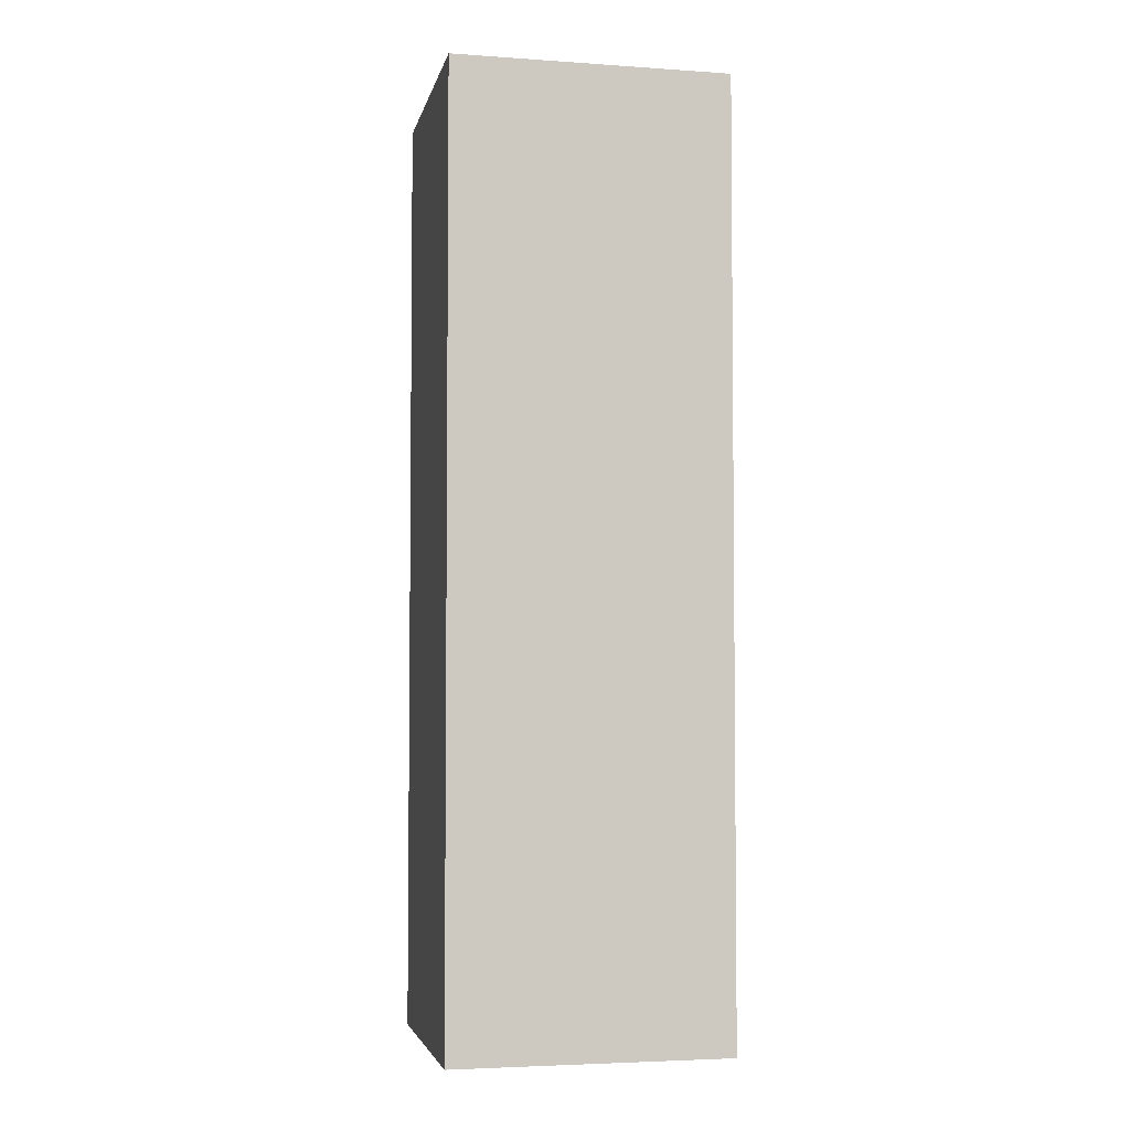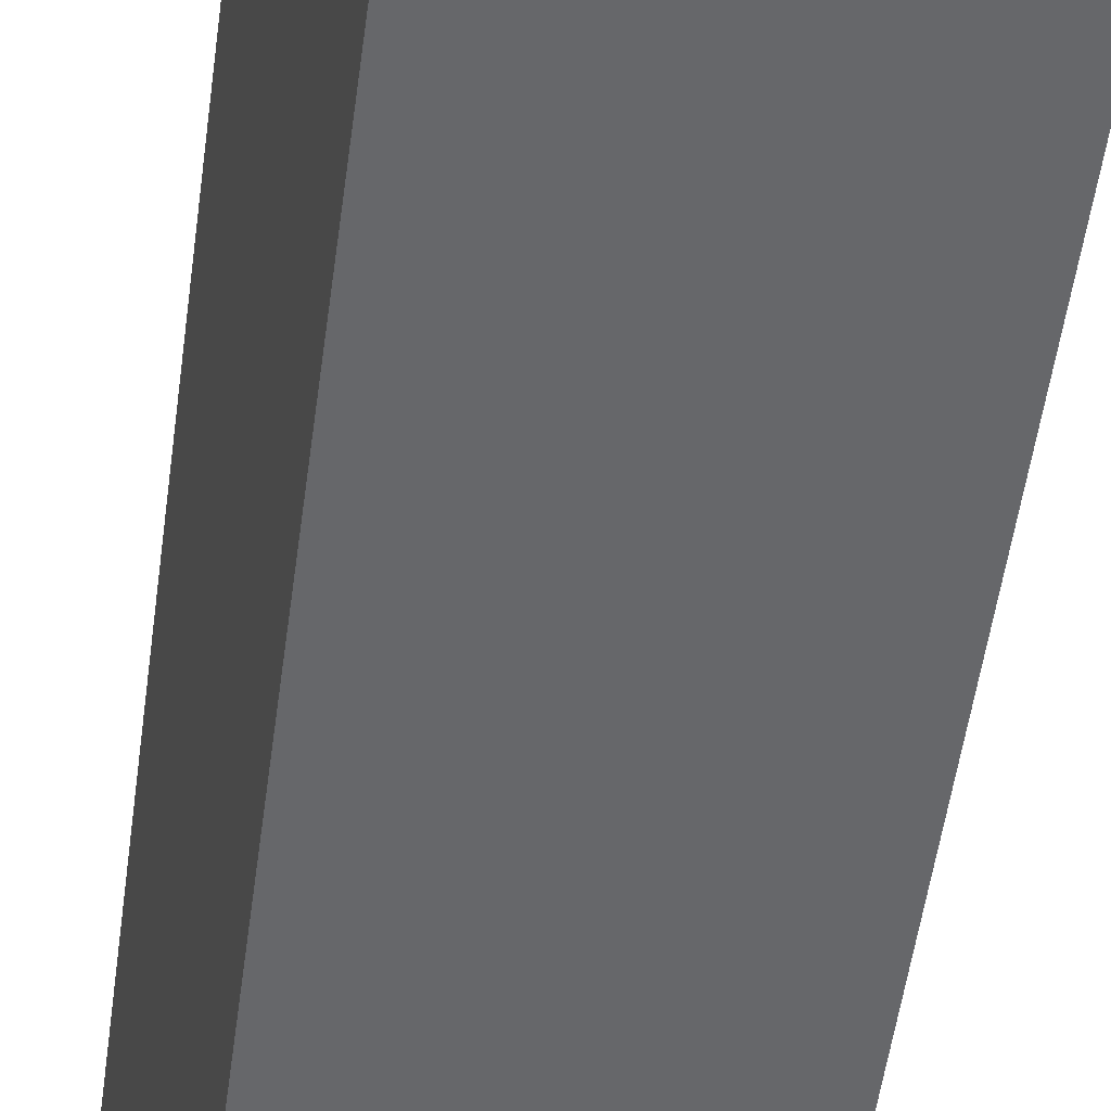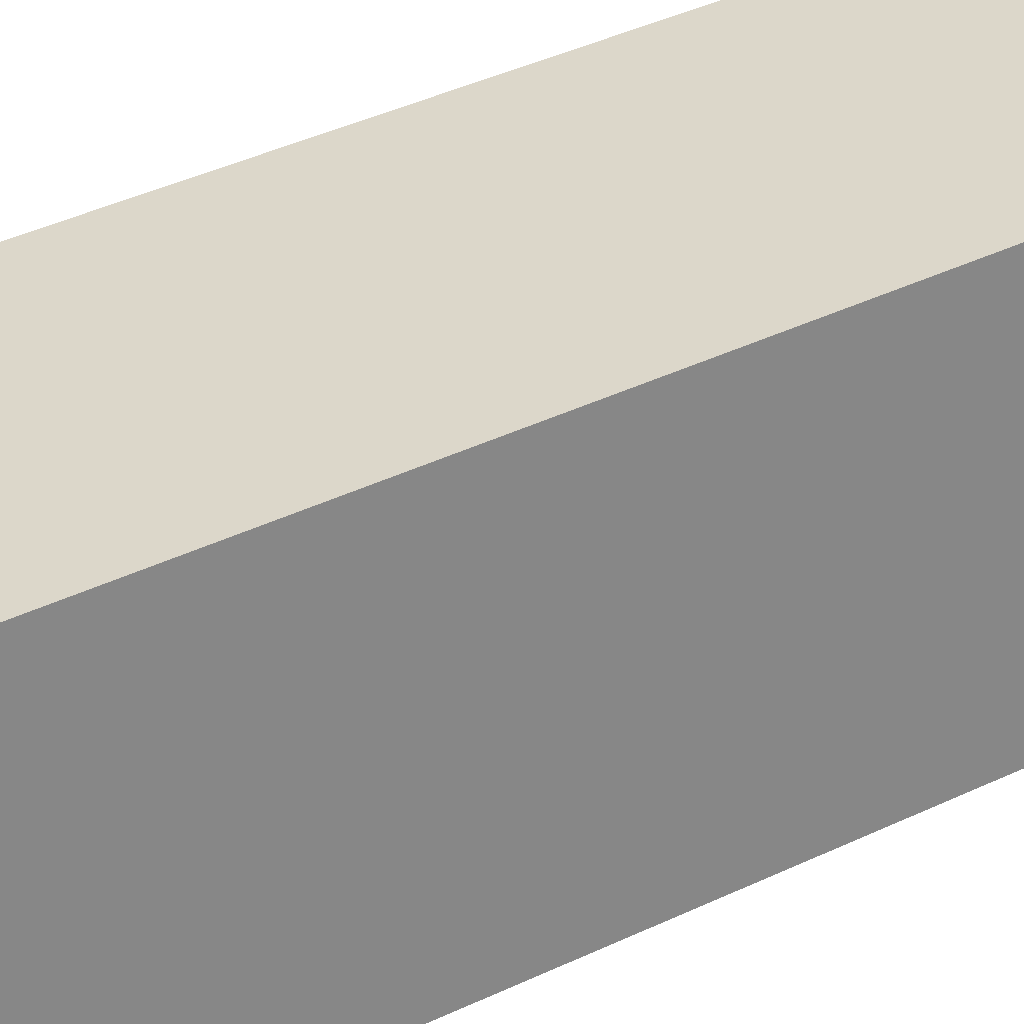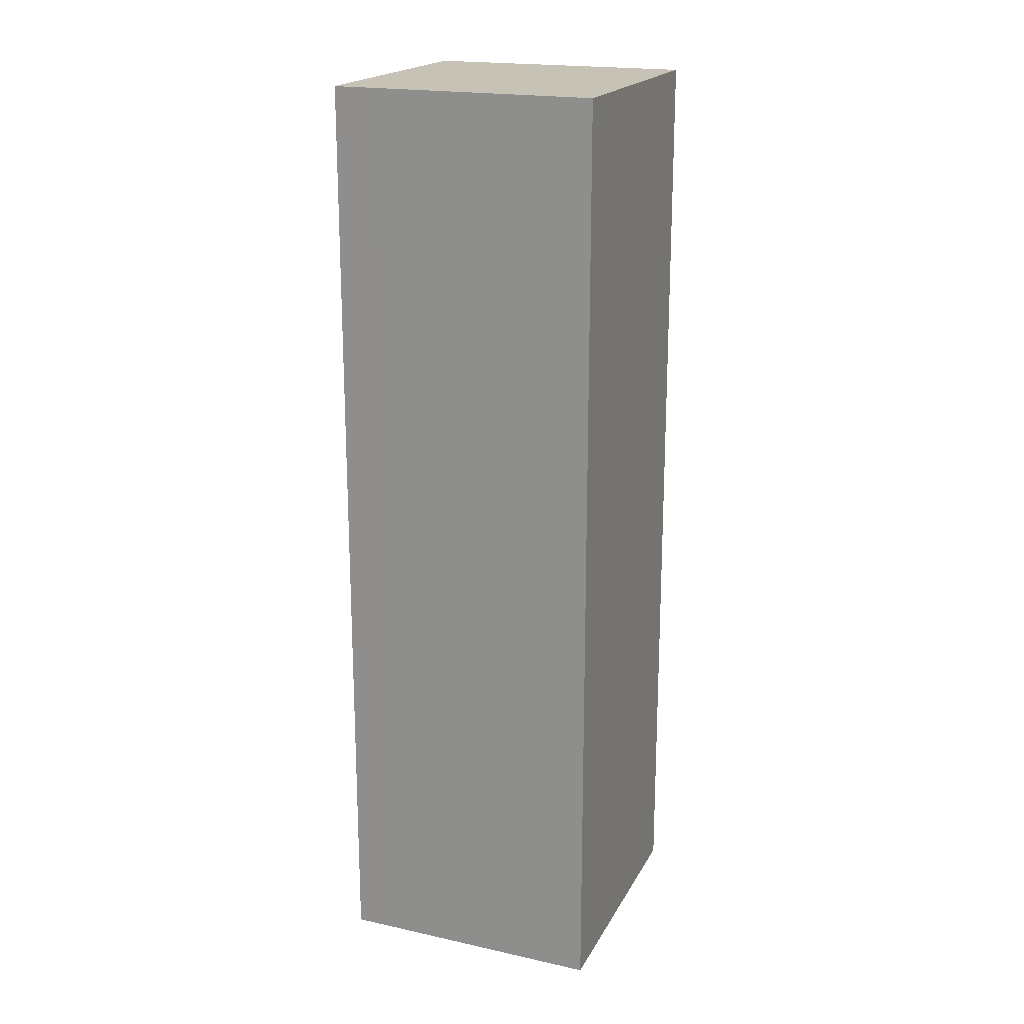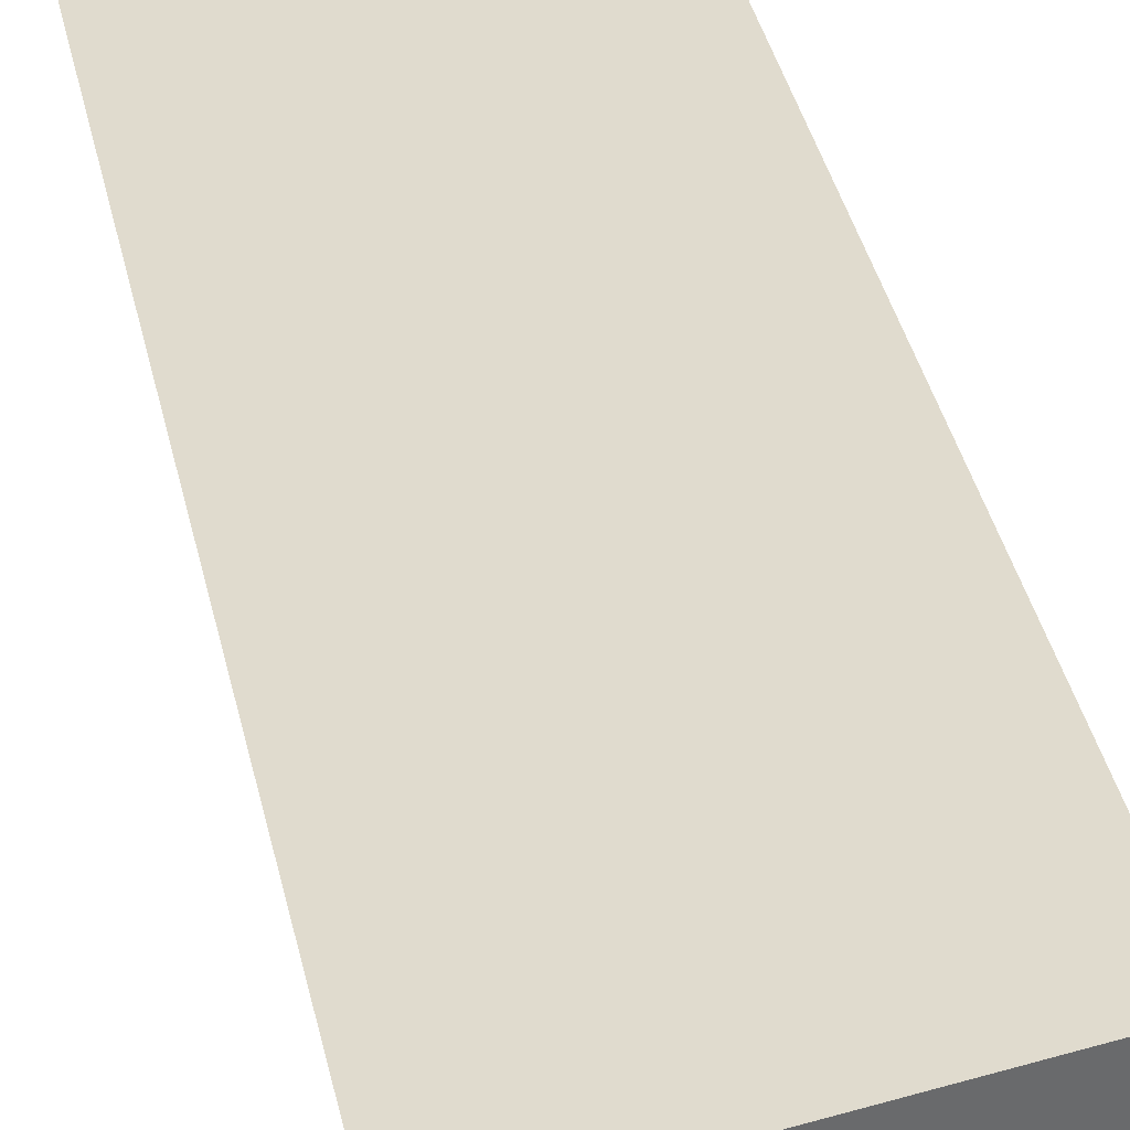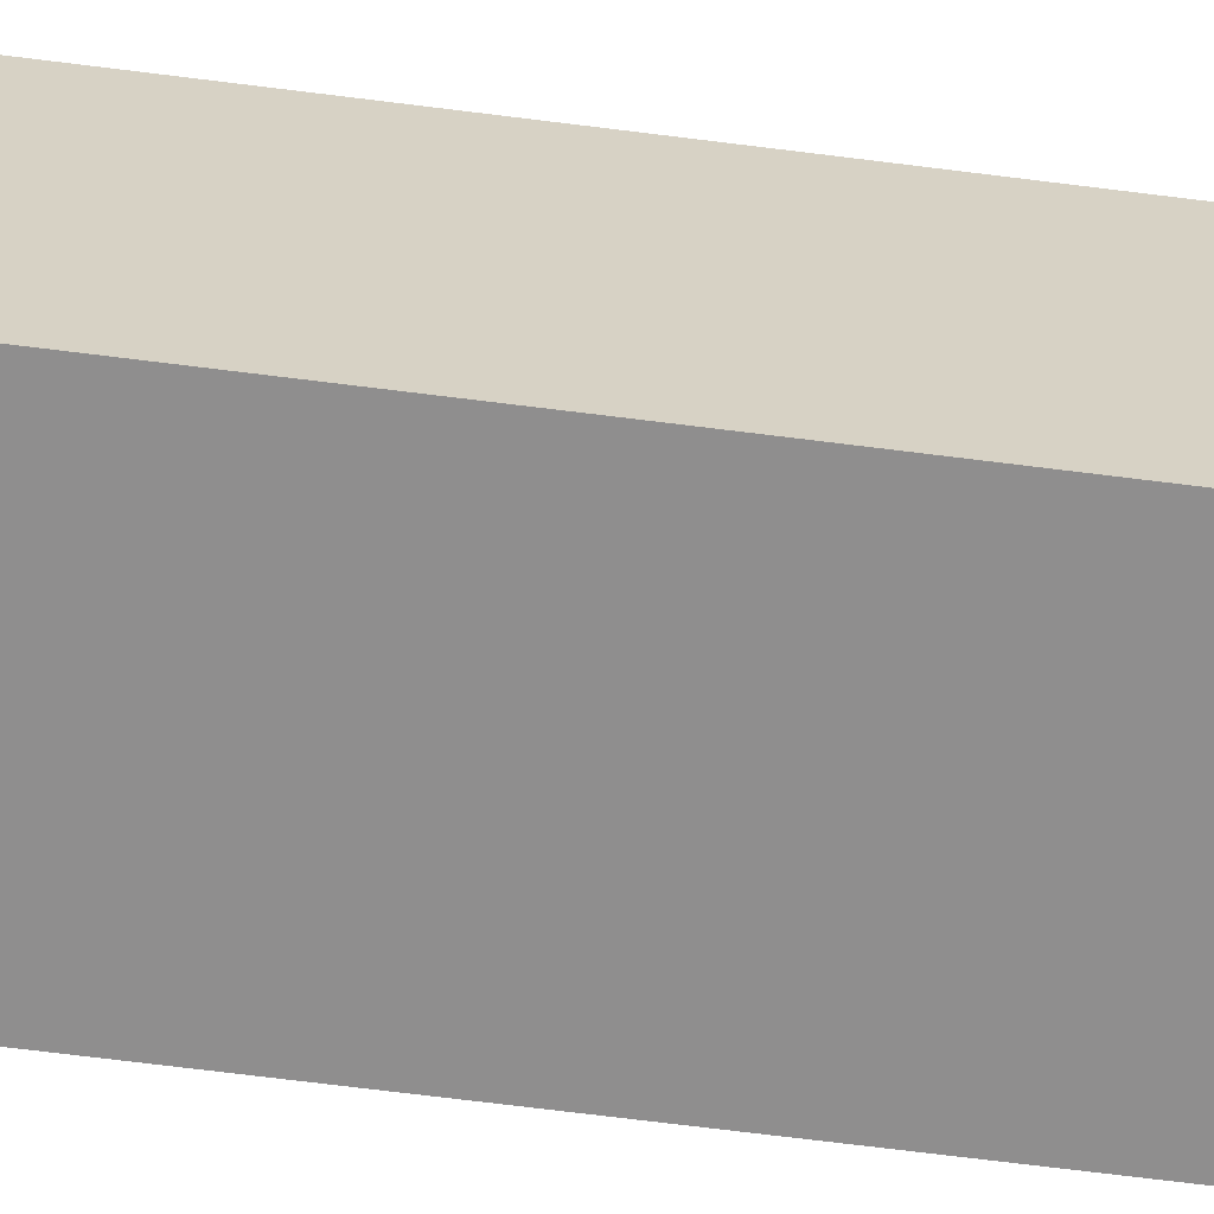
<metadata>
{"format":"obj","ext":"obj","renderer":"f3d","projection":"perspective","resolution":1024,"background":"white","views":[{"elev":-4.1,"azim":158.2,"up":"+Y"},{"elev":-53.0,"azim":-7.7,"up":"+Z"},{"elev":40.3,"azim":59.6,"up":"+Z"},{"elev":19.3,"azim":-78.2,"up":"+Y"},{"elev":37.4,"azim":-12.0,"up":"+Z"},{"elev":-74.2,"azim":-97.0,"up":"+Z"}]}
</metadata>
<code>
v  0 0 0
v  6.51 4.711e-18 -0.07694
v  6.315 -6.154e-17 1.005
v  7.214 2.436e-16 -3.979
v  7.41 3.099e-16 -5.061
v  0.2058 6.613e-17 -1.08
v  0.9479 3.048e-16 -4.979
v  1.153 3.711e-16 -6.06
v  6.315 21.51 1.004
v  0.2062 21.51 -1.081
v  0.0004579 21.51 -0.0006804
v  0.9484 21.51 -4.979
v  1.154 21.51 -6.06
v  7.215 21.51 -3.979
v  7.41 21.51 -5.061
v  6.511 21.51 -0.07762
g defaultobject
f 1 2 3
f 2 1 4
f 4 1 5
f 5 1 6
f 5 6 7
f 5 7 8
f 9 10 11
f 10 9 12
f 12 9 13
f 13 9 14
f 13 14 15
f 14 9 16
f 10 7 6
f 7 10 12
f 11 6 1
f 6 11 10
f 3 11 1
f 11 3 9
f 2 9 3
f 9 2 16
f 4 16 2
f 16 4 14
f 5 14 4
f 14 5 15
f 13 5 8
f 5 13 15
f 12 8 7
f 8 12 13

</code>
